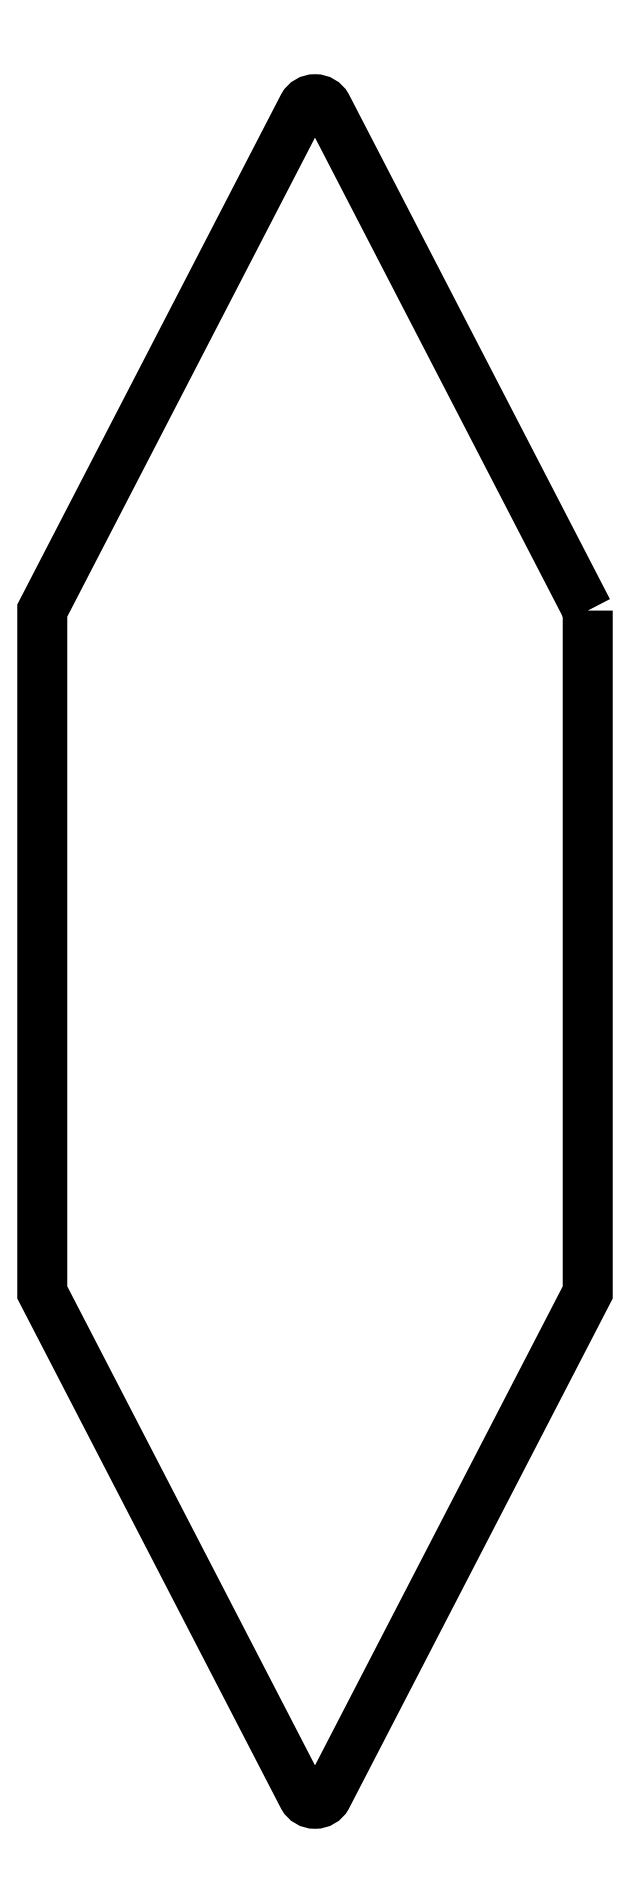
<metadata>
{"format":"dxf","ext":"dxf","renderer":"ezdxf+matplotlib","layout":"modelspace","background":"white","min_lineweight":24,"dpi":150}
</metadata>
<code>
0
SECTION
2
ENTITIES
0
POLYLINE
8
0
66
     1
10
0
20
0
30
0
70
     1
0
VERTEX
8
0
10
433.3
20
676.1
30
0
0
VERTEX
8
0
10
429.5
20
683.5
30
0
42
0.5859
0
VERTEX
8
0
10
429.1
20
683.5
30
0
0
VERTEX
8
0
10
425.3
20
676.1
30
0
0
VERTEX
8
0
10
425.3
20
666.1
30
0
0
VERTEX
8
0
10
429.1
20
658.7
30
0
42
0.5859
0
VERTEX
8
0
10
429.5
20
658.7
30
0
0
VERTEX
8
0
10
433.3
20
666.1
30
0
0
SEQEND
8
0
0
ENDSEC
0
EOF

</code>
